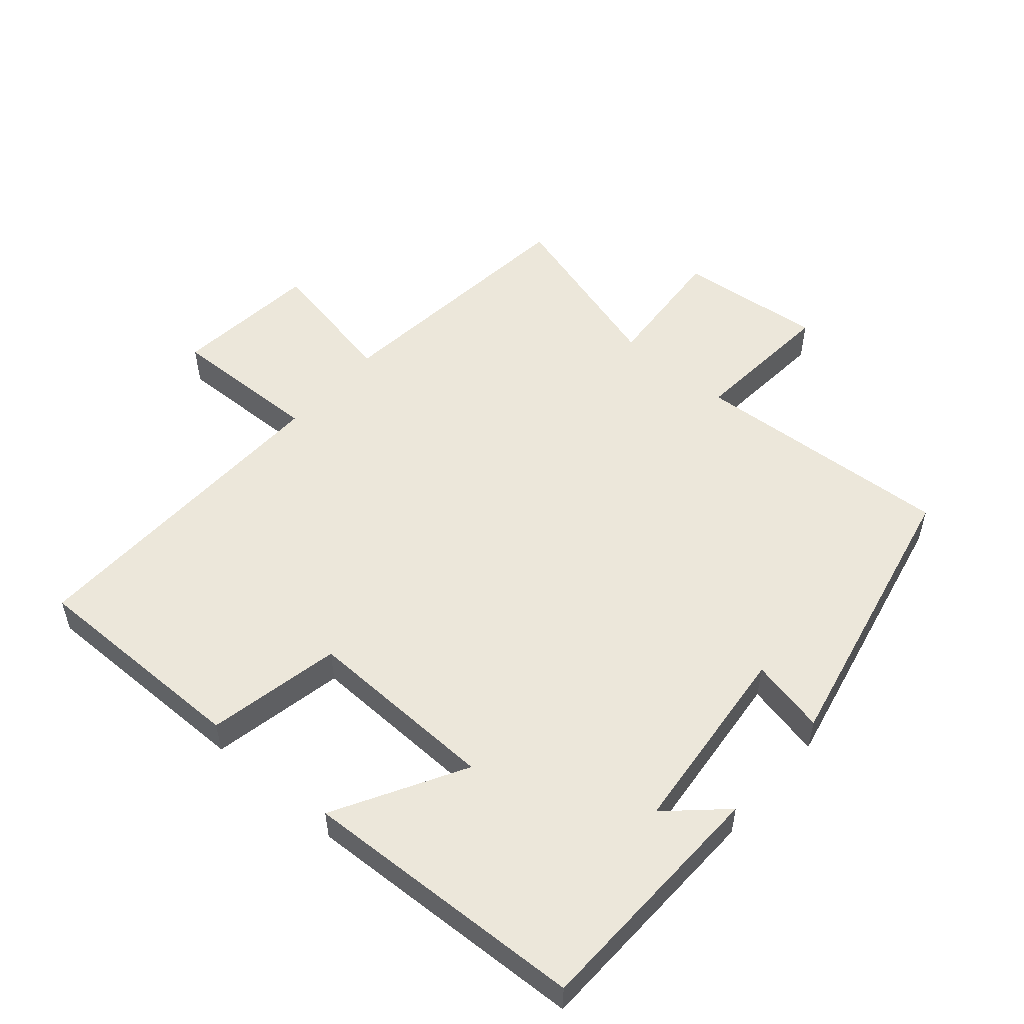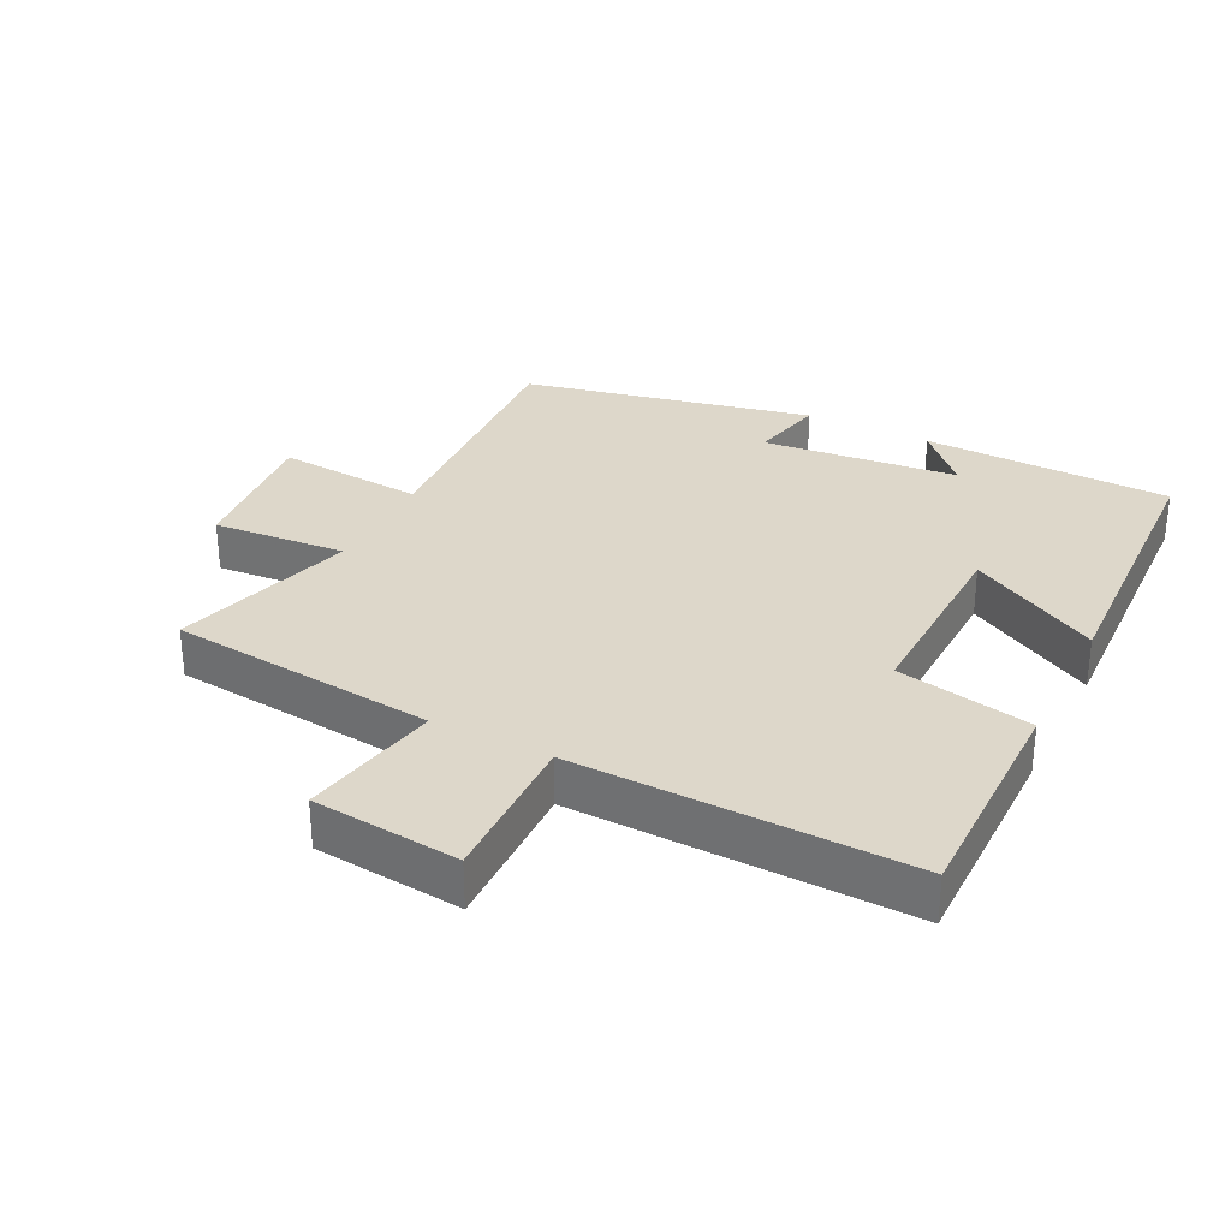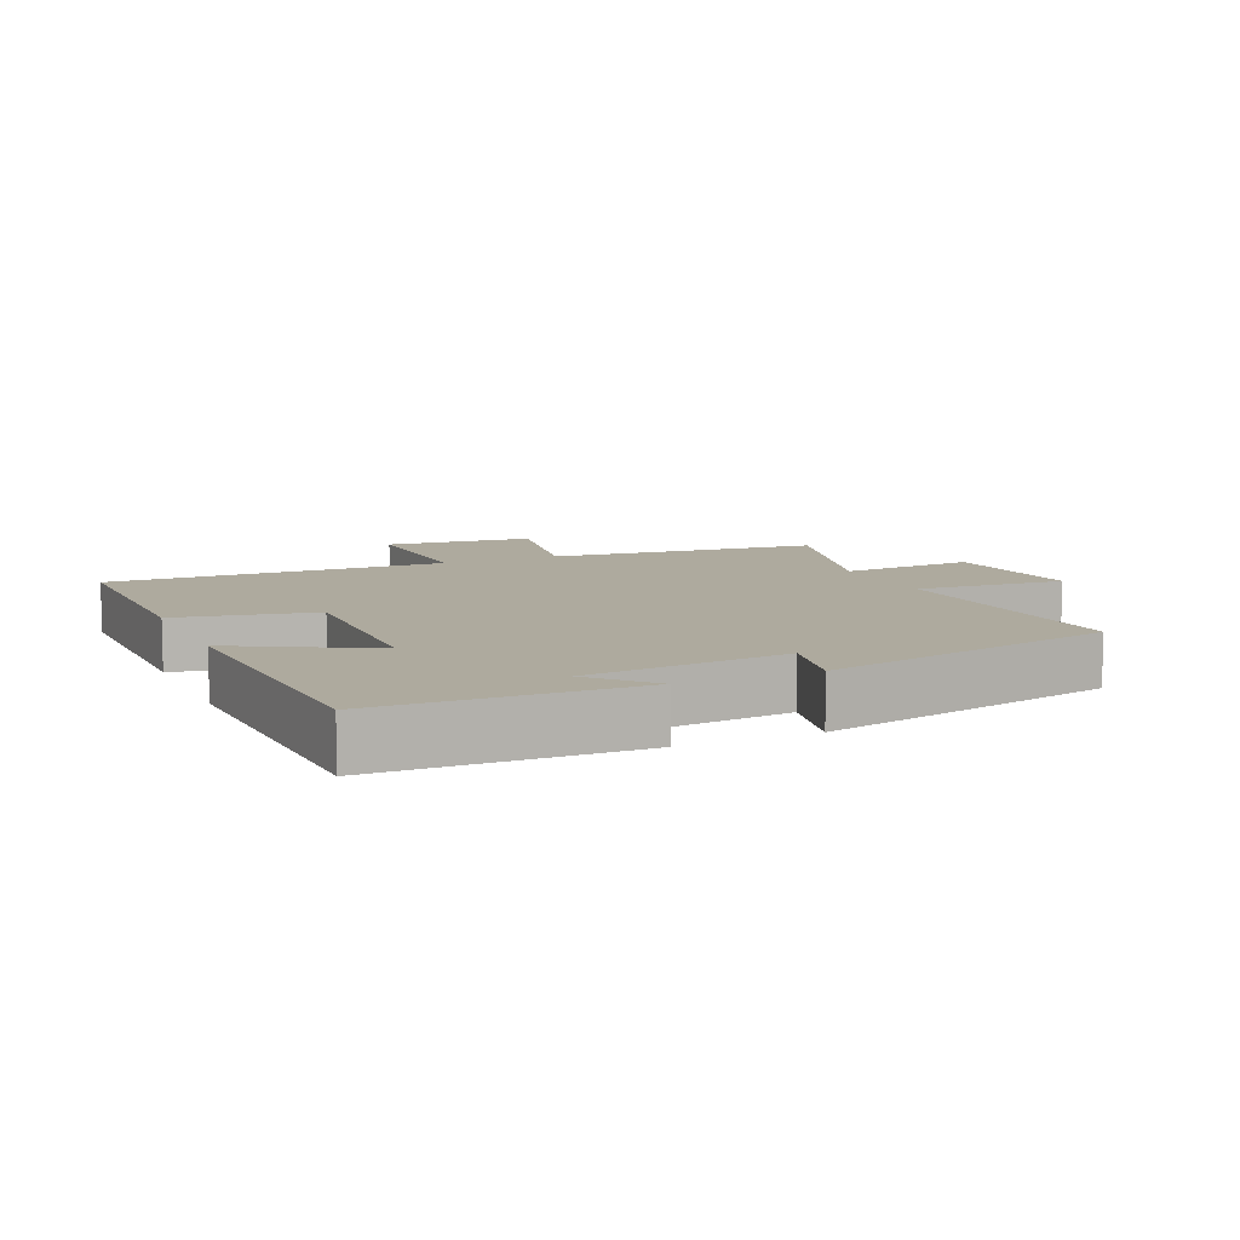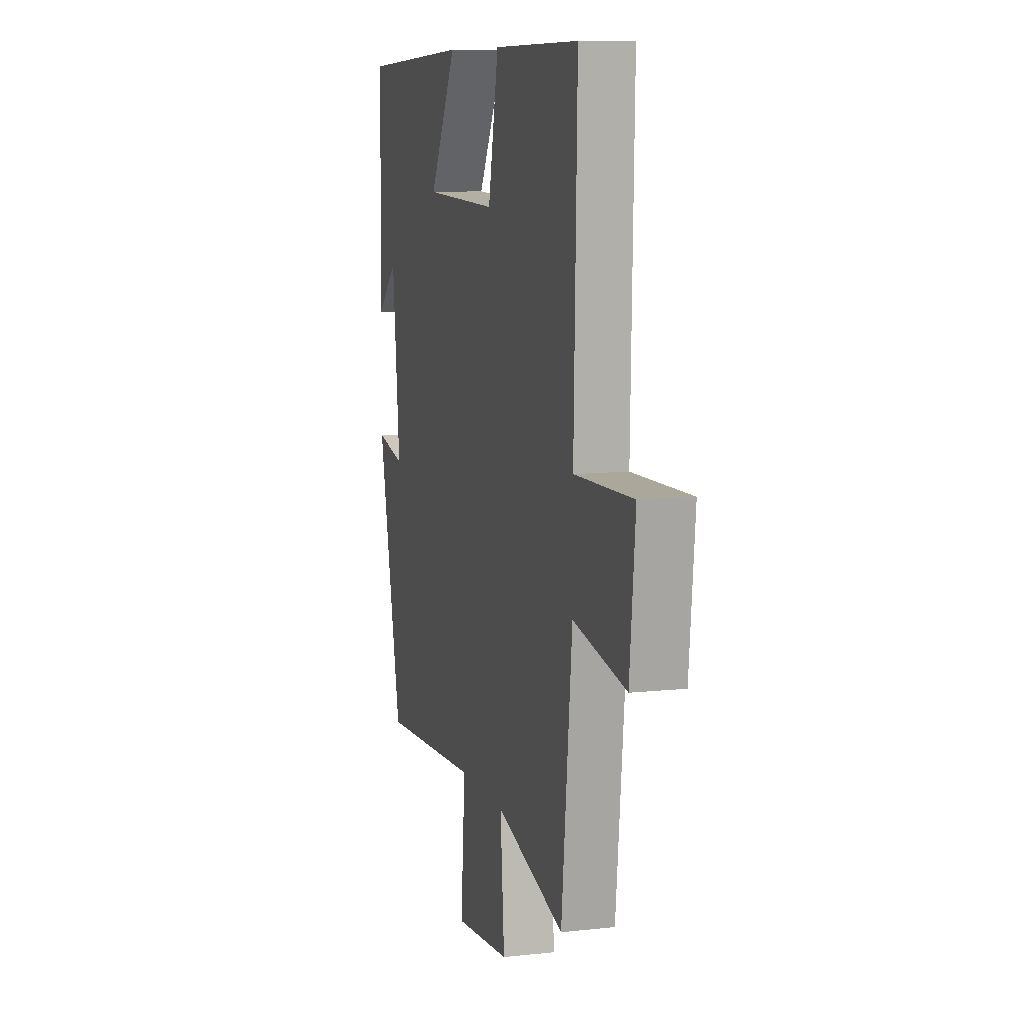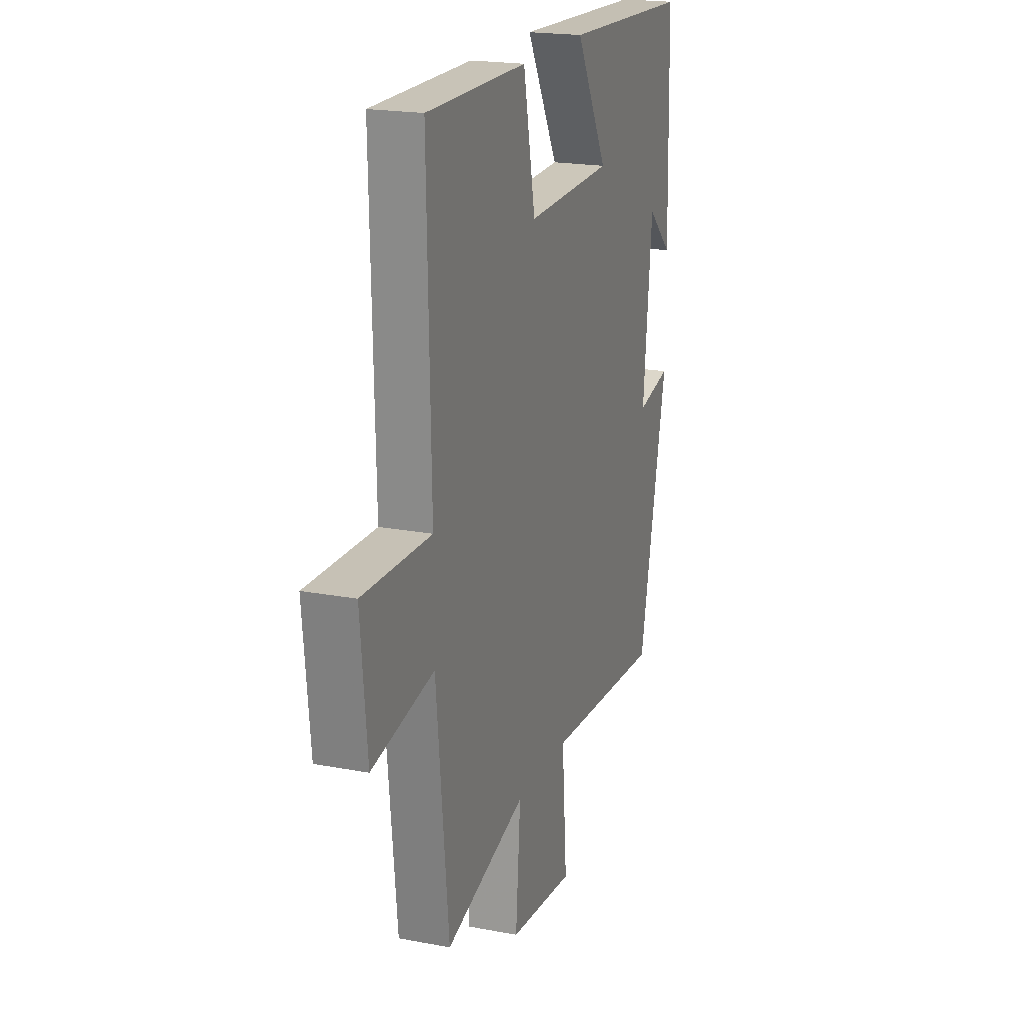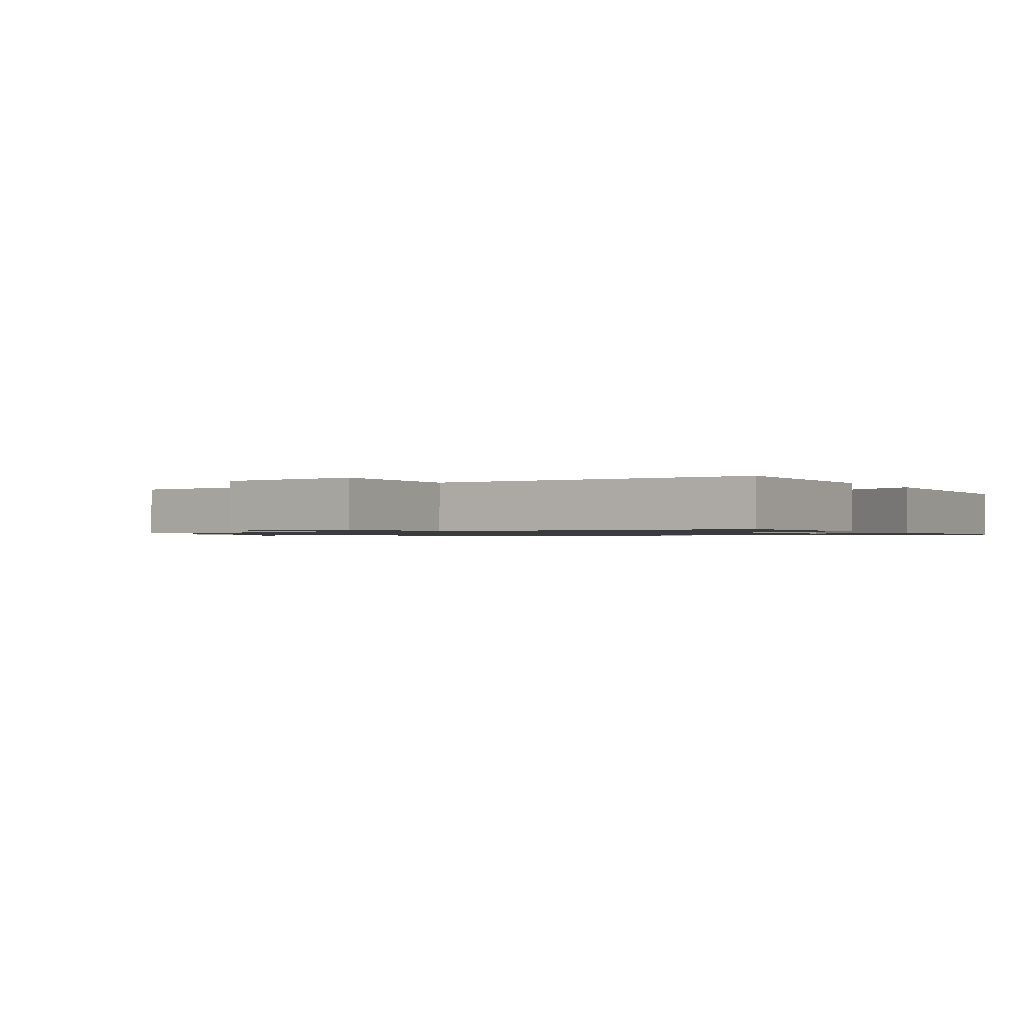
<metadata>
{"format":"obj","ext":"obj","renderer":"f3d","projection":"perspective","resolution":1024,"background":"white","views":[{"elev":52.9,"azim":40.9,"up":"+Y"},{"elev":30.9,"azim":-63.3,"up":"+Y"},{"elev":9.2,"azim":65.9,"up":"+Y"},{"elev":9.6,"azim":-106.0,"up":"+Z"},{"elev":20.1,"azim":-70.8,"up":"+Z"},{"elev":-1.1,"azim":-58.9,"up":"+Y"}]}
</metadata>
<code>
v -0.512 0.07 0.502
v -0.171 0.07 0.5
v -0.13 0.07 0.296
v 0.164 0.07 0.304
v 0.055 0.07 0.5
v 0.49 0.07 0.481
v 0.5 0.07 0.105
v 0.415 0.07 0.184
v 0.385 0.07 -0.112
v 0.5 0.07 -0.087
v 0.405 0.07 -0.525
v 0.005 0.07 -0.5
v 0.023 0.07 -0.723
v -0.199 0.07 -0.701
v -0.183 0.07 -0.5
v -0.458 0.07 -0.58
v -0.5 0.07 -0.177
v -0.71 0.07 -0.217
v -0.732 0.07 0.005
v -0.5 0.07 -0.001
v -0.512 0 0.502
v -0.171 0 0.5
v -0.13 0 0.296
v 0.164 0 0.304
v 0.055 0 0.5
v 0.49 0 0.481
v 0.5 0 0.105
v 0.415 0 0.184
v 0.385 0 -0.112
v 0.5 0 -0.087
v 0.405 0 -0.525
v 0.005 0 -0.5
v 0.023 0 -0.723
v -0.199 0 -0.701
v -0.183 0 -0.5
v -0.458 0 -0.58
v -0.5 0 -0.177
v -0.71 0 -0.217
v -0.732 0 0.005
v -0.5 0 -0.001
f 17 18 19 20
f 15 16 17 20
f 15 20 1 2
f 12 13 14 15
f 12 15 2 3
f 9 10 11 12
f 8 9 12 3
f 6 7 8
f 4 5 6 8
f 3 4 8
f 40 39 38 37
f 40 37 36 35
f 22 21 40 35
f 35 34 33 32
f 23 22 35 32
f 32 31 30 29
f 23 32 29 28
f 28 27 26
f 28 26 25 24
f 28 24 23
f 1 21 22 2
f 2 22 23 3
f 3 23 24 4
f 4 24 25 5
f 5 25 26 6
f 6 26 27 7
f 7 27 28 8
f 8 28 29 9
f 9 29 30 10
f 10 30 31 11
f 11 31 32 12
f 12 32 33 13
f 13 33 34 14
f 14 34 35 15
f 15 35 36 16
f 16 36 37 17
f 17 37 38 18
f 18 38 39 19
f 19 39 40 20
f 20 40 21 1

</code>
